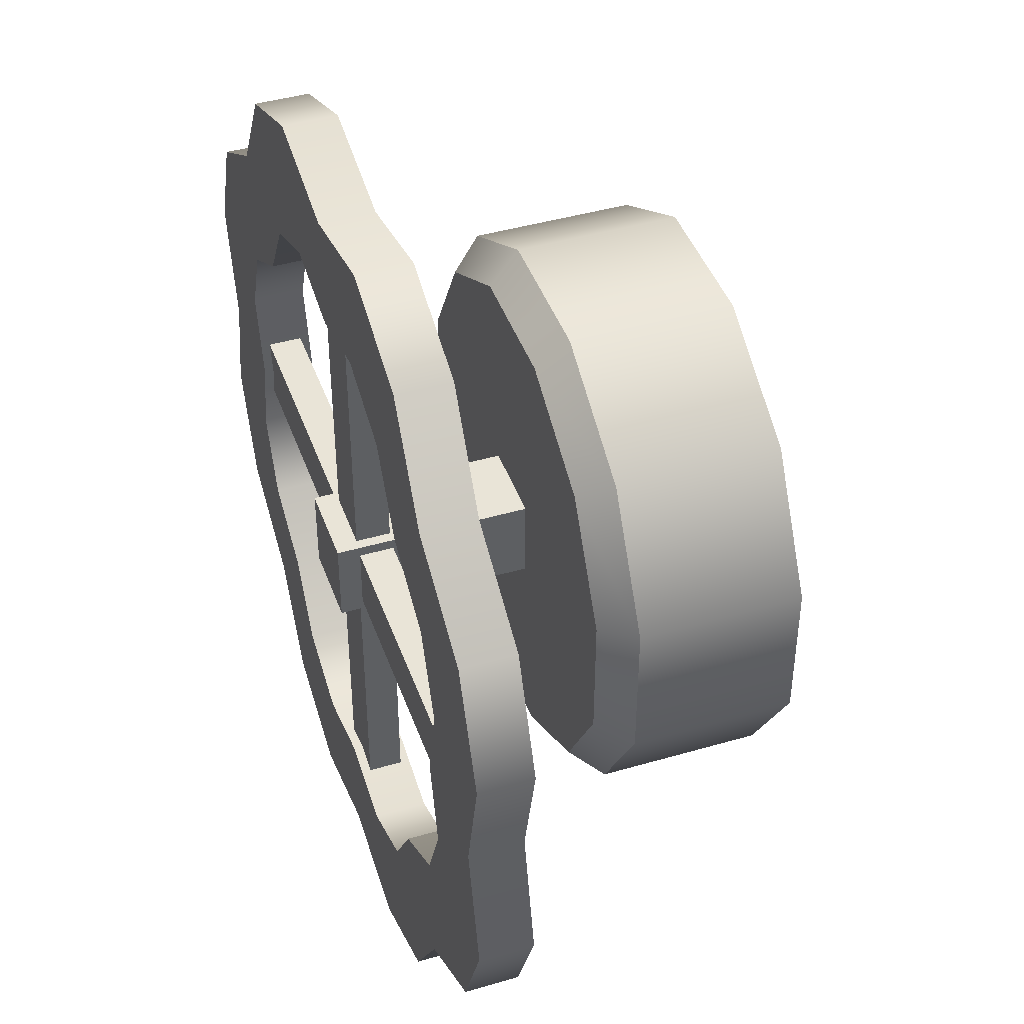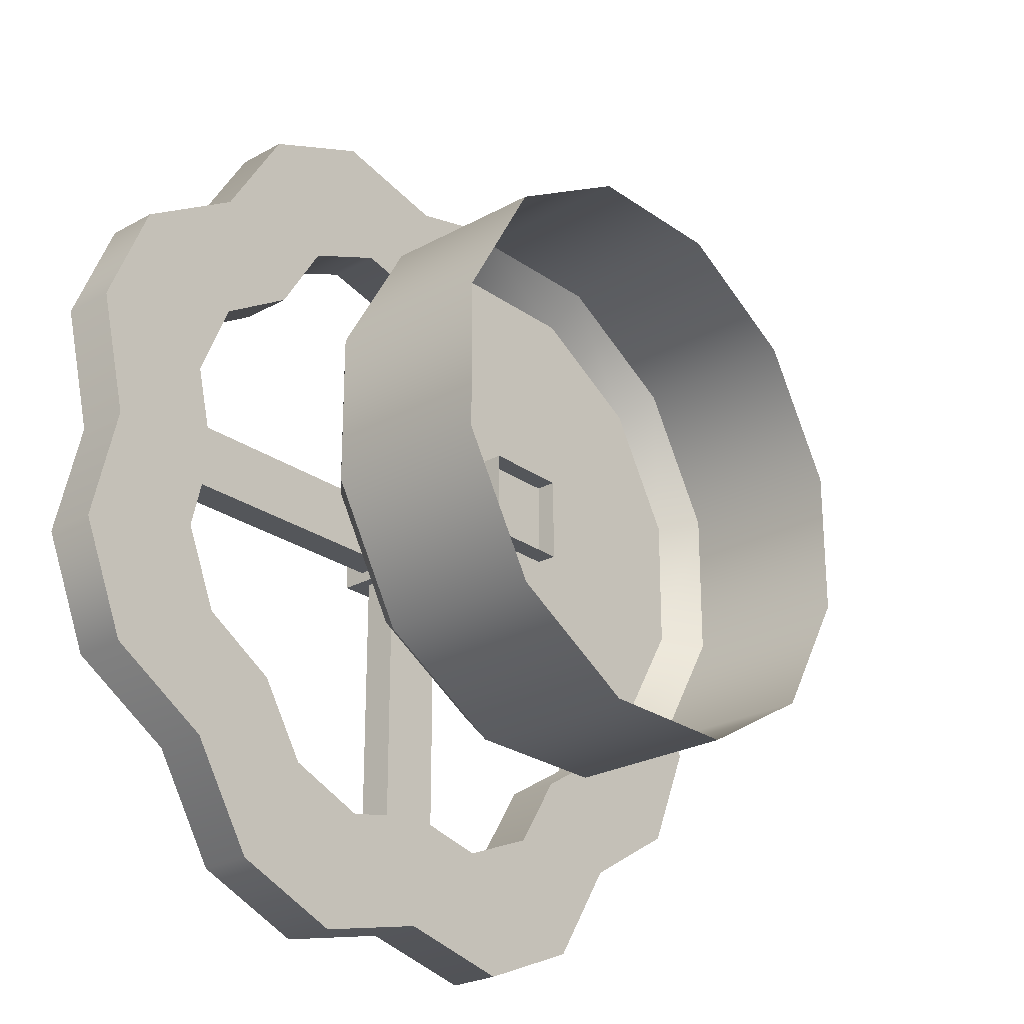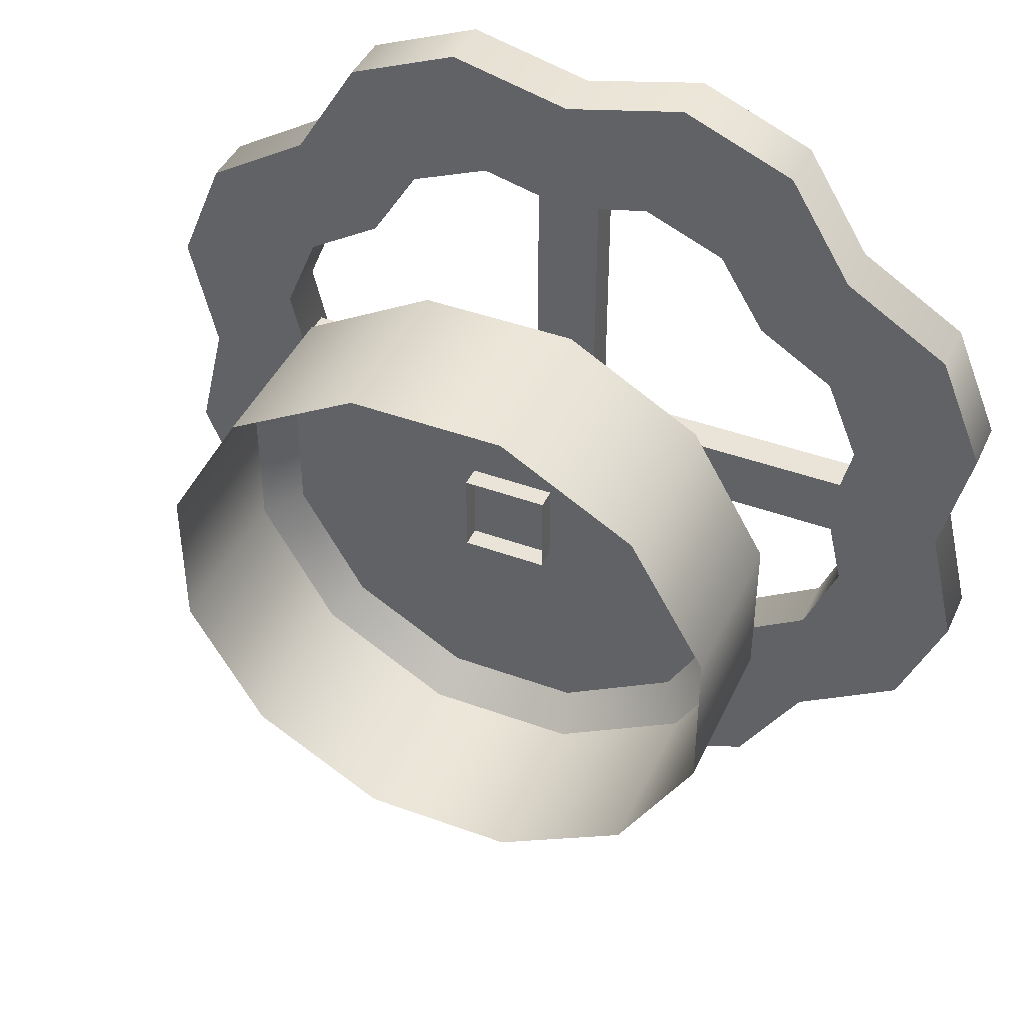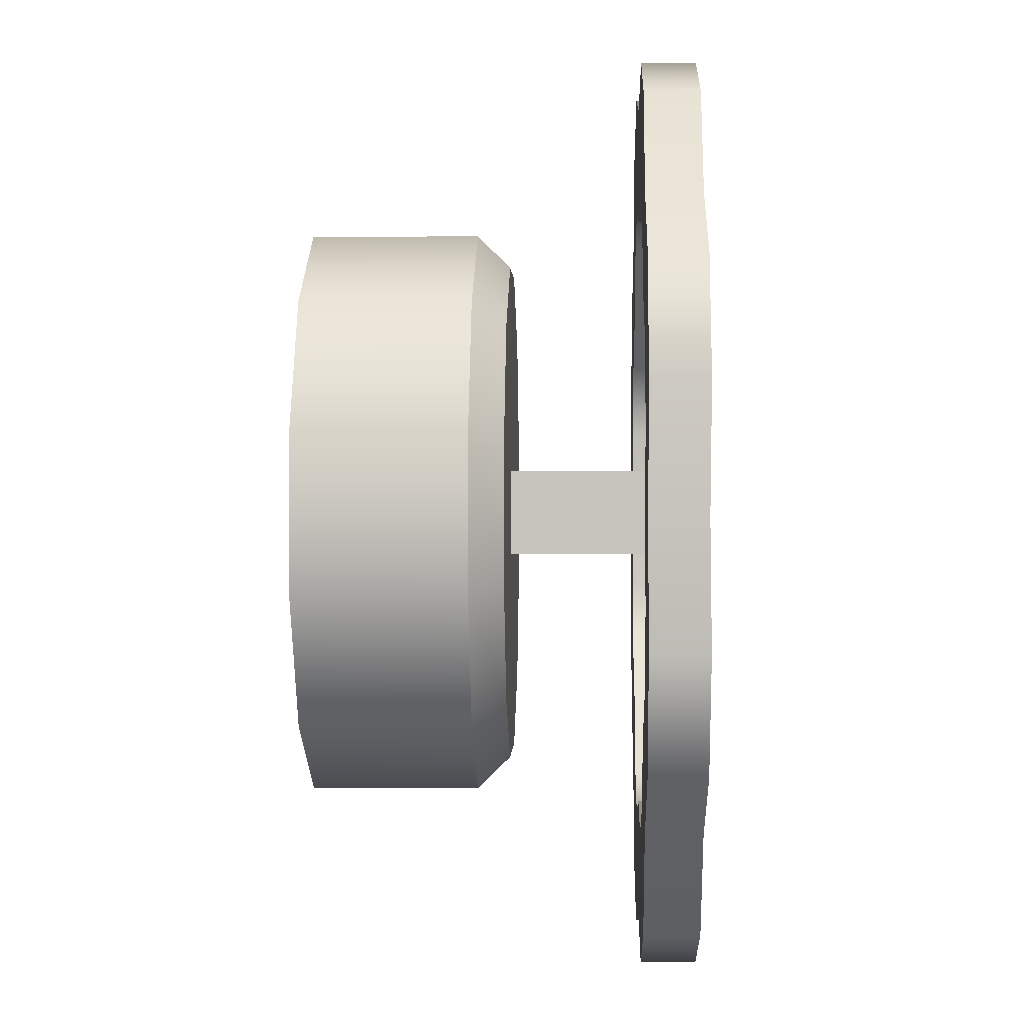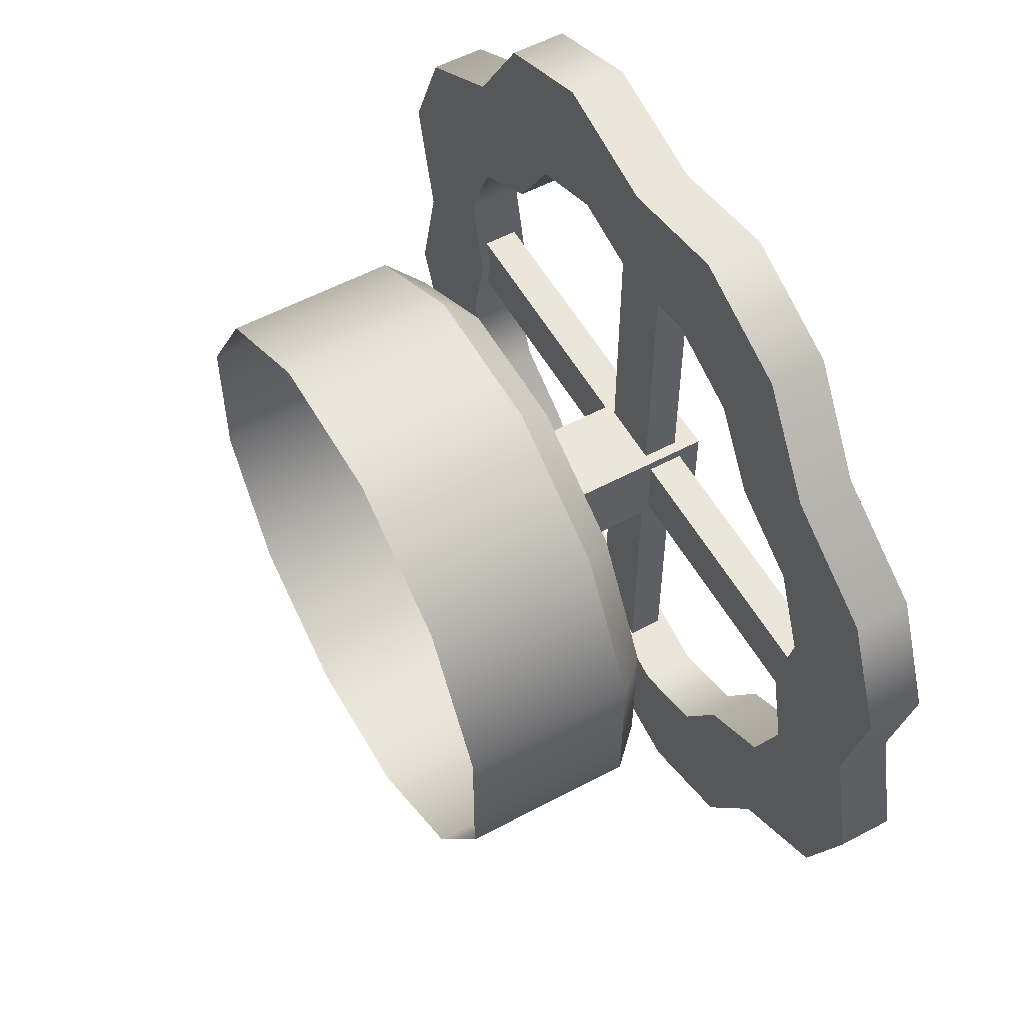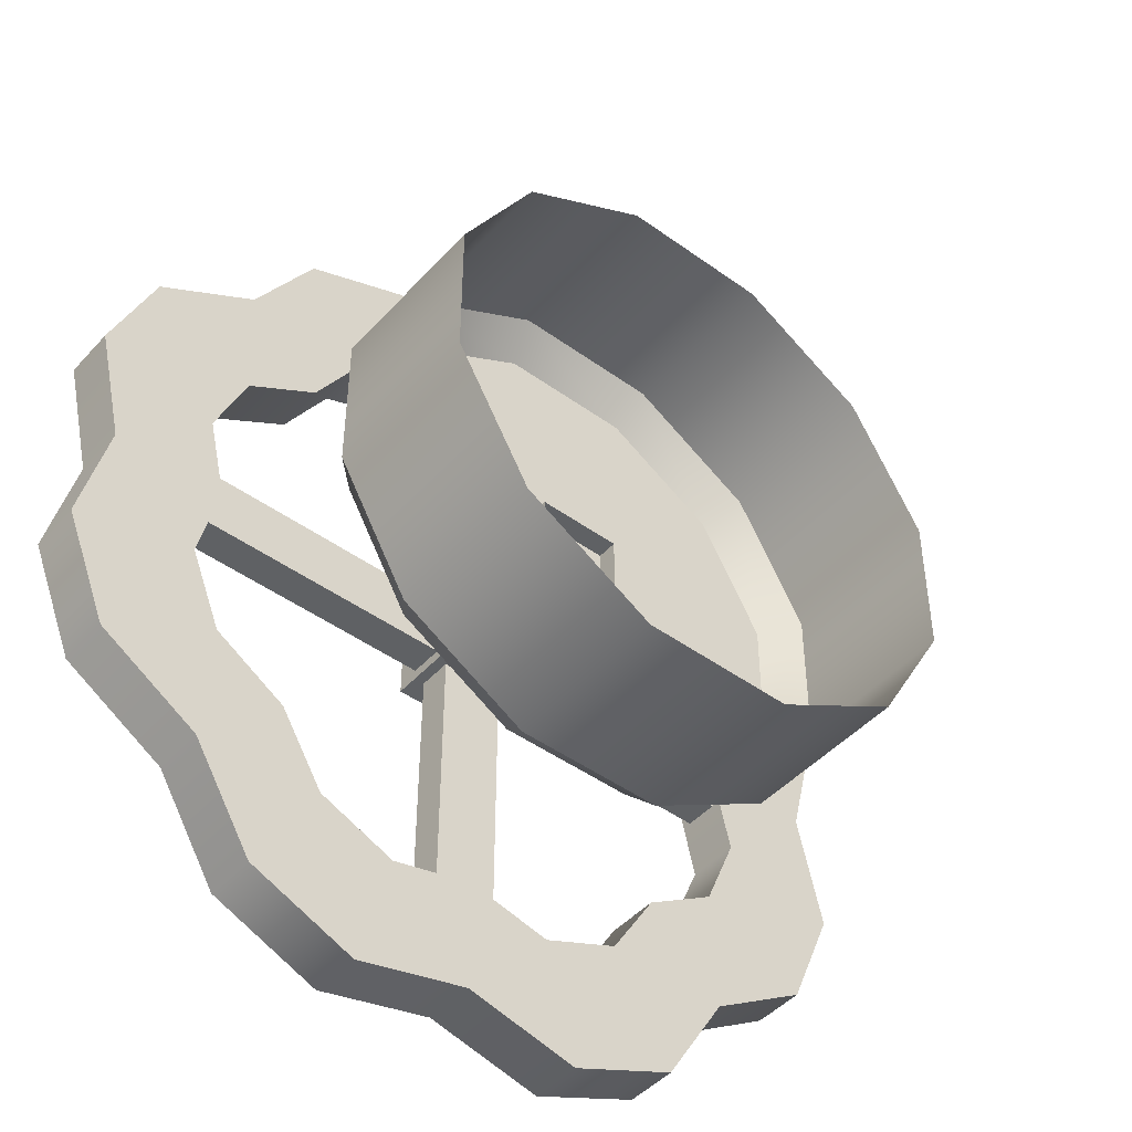
<metadata>
{"format":"obj","ext":"obj","renderer":"f3d","projection":"perspective","resolution":1024,"background":"white","views":[{"elev":43.4,"azim":-109.0,"up":"+Y"},{"elev":-25.3,"azim":-48.4,"up":"+Y"},{"elev":43.0,"azim":23.5,"up":"+Y"},{"elev":0.5,"azim":91.8,"up":"+Y"},{"elev":55.7,"azim":60.7,"up":"+Y"},{"elev":-46.3,"azim":-39.5,"up":"+Y"}]}
</metadata>
<code>
v 0.06078 1.128 0.000713
v 0.06078 1.006 0.000713
v -0.06079 1.128 0.000713
v -0.06078 1.006 0.000713
v 0.02224 1.15 0.000713
v 0.02225 0.9838 0.000713
v -0.02225 0.9838 0.000713
v -0.02225 1.15 0.000713
v 0.08303 1.045 0.000713
v -0.08303 1.045 0.000713
v -2e-06 1.067 -0.05846
v -0.08303 1.089 0.000713
v 0.08303 1.089 0.000713
v 0.054 1.121 -0.05846
v 0.06078 1.128 -0.04884
v 0.05403 1.013 -0.05846
v 0.06078 1.006 -0.04884
v -0.05403 1.121 -0.05846
v -0.06079 1.128 -0.04884
v -0.05401 1.013 -0.05846
v -0.06078 1.006 -0.04884
v 0.02225 0.9838 -0.04884
v 0.01979 0.993 -0.05846
v 0.01975 1.141 -0.05846
v 0.02224 1.15 -0.04884
v -0.02225 1.15 -0.04884
v -0.01979 1.141 -0.05846
v -0.02225 0.9838 -0.04884
v -0.01976 0.993 -0.05846
v -0.08303 1.045 -0.04884
v -0.07379 1.047 -0.05846
v 0.07379 1.047 -0.05846
v 0.08303 1.045 -0.04884
v -0.0738 1.087 -0.05846
v -0.08303 1.089 -0.04884
v 0.08303 1.089 -0.04884
v 0.07378 1.087 -0.05846
v 0.08953 1.067 -0.1136
v 0.08953 1.067 -0.09753
v 0.09562 1.041 -0.1136
v 0.09562 1.041 -0.09753
v 0.08573 1.017 -0.1136
v 0.08573 1.017 -0.09753
v 0.06331 1.003 -0.1136
v 0.06331 1.003 -0.09753
v 0.04949 0.9811 -0.1136
v 0.04949 0.9811 -0.09753
v 0.02562 0.9712 -0.1136
v 0.02562 0.9712 -0.09753
v -1e-06 0.9773 -0.1136
v -1e-06 0.9773 -0.09753
v -0.02562 0.9712 -0.1136
v -0.02562 0.9712 -0.09753
v -0.0495 0.9811 -0.1136
v -0.0495 0.9811 -0.09753
v -0.06331 1.003 -0.1136
v -0.06331 1.003 -0.09753
v -0.08573 1.017 -0.1136
v -0.08573 1.017 -0.09753
v -0.09562 1.041 -0.1136
v -0.09562 1.041 -0.09753
v -0.08954 1.067 -0.1136
v -0.08954 1.067 -0.09753
v -0.09562 1.092 -0.1136
v -0.09562 1.092 -0.09753
v -0.08573 1.116 -0.1136
v -0.08573 1.116 -0.09753
v -0.06331 1.13 -0.1136
v -0.06331 1.13 -0.09753
v -0.0495 1.153 -0.1136
v -0.0495 1.153 -0.09753
v -0.02562 1.162 -0.1136
v -0.02562 1.162 -0.09753
v -1e-06 1.156 -0.1136
v -1e-06 1.156 -0.09753
v 0.02562 1.162 -0.1136
v 0.02562 1.162 -0.09753
v 0.04949 1.153 -0.1136
v 0.04949 1.153 -0.09753
v 0.06331 1.13 -0.1136
v 0.06331 1.13 -0.09753
v 0.08573 1.116 -0.1136
v 0.08573 1.116 -0.09753
v 0.09562 1.092 -0.1136
v 0.09562 1.092 -0.09753
v 0.1241 1.067 -0.1136
v 0.1325 1.031 -0.1136
v 0.1325 1.031 -0.09753
v 0.1241 1.067 -0.09753
v 0.1188 0.9982 -0.1136
v 0.1188 0.9982 -0.09753
v 0.08772 0.9791 -0.1136
v 0.08772 0.9791 -0.09753
v 0.06858 0.948 -0.1136
v 0.06858 0.948 -0.09753
v 0.0355 0.9343 -0.1136
v 0.0355 0.9343 -0.09753
v -1e-06 0.9427 -0.1136
v -1e-06 0.9427 -0.09753
v -0.0355 0.9343 -0.1136
v -0.0355 0.9343 -0.09753
v -0.06858 0.948 -0.1136
v -0.06858 0.948 -0.09753
v -0.08772 0.9791 -0.1136
v -0.08772 0.9791 -0.09753
v -0.1188 0.9982 -0.1136
v -0.1188 0.9982 -0.09753
v -0.1325 1.031 -0.1136
v -0.1325 1.031 -0.09753
v -0.1241 1.067 -0.1136
v -0.1241 1.067 -0.09753
v -0.1325 1.102 -0.1136
v -0.1325 1.102 -0.09753
v -0.1188 1.135 -0.1136
v -0.1188 1.135 -0.09753
v -0.08772 1.155 -0.1136
v -0.08772 1.155 -0.09753
v -0.06858 1.186 -0.1136
v -0.06858 1.186 -0.09753
v -0.0355 1.199 -0.1136
v -0.0355 1.199 -0.09753
v -1e-06 1.191 -0.1136
v -1e-06 1.191 -0.09753
v 0.0355 1.199 -0.1136
v 0.0355 1.199 -0.09753
v 0.06858 1.186 -0.1136
v 0.06858 1.186 -0.09753
v 0.08772 1.155 -0.1136
v 0.08772 1.155 -0.09753
v 0.1188 1.135 -0.1136
v 0.1188 1.135 -0.09753
v 0.1325 1.102 -0.1136
v 0.1325 1.102 -0.09753
v -0.0127 1.054 -0.1175
v -0.0127 1.079 -0.1175
v 0.0127 1.054 -0.1175
v 0.0127 1.079 -0.1175
v -0.0127 1.054 -0.05238
v -0.0127 1.079 -0.05238
v 0.0127 1.054 -0.05238
v 0.0127 1.079 -0.05238
v -0.009526 1.057 -0.1107
v -0.009526 1.076 -0.1107
v 0.009524 1.057 -0.1107
v 0.009524 1.076 -0.1107
v -0.009526 1.057 -0.1004
v -0.009526 1.076 -0.1004
v 0.009524 1.057 -0.1004
v 0.009524 1.076 -0.1004
v 0.009524 0.9734 -0.1107
v 0.009524 0.9734 -0.1004
v -0.009526 0.9734 -0.1004
v -0.009526 0.9734 -0.1107
v 0.009524 1.16 -0.1004
v 0.009524 1.16 -0.1107
v -0.009526 1.16 -0.1107
v -0.009526 1.16 -0.1004
v 0.09341 1.057 -0.1107
v 0.09341 1.076 -0.1107
v 0.09341 1.076 -0.1004
v 0.09341 1.057 -0.1004
v -0.09341 1.057 -0.1004
v -0.09341 1.076 -0.1004
v -0.09341 1.076 -0.1107
v -0.09341 1.057 -0.1107
g Interactable_Valve_Interactable_Valve_Valves
f 22 7 28
f 19 12 3
f 11 16 23
f 24 37 11
f 9 17 33
f 34 11 31
f 10 21 4
f 28 4 21
f 11 20 31
f 35 10 12
f 11 27 24
f 13 33 36
f 8 19 3
f 5 26 8
f 27 34 18
f 17 6 22
f 1 25 5
f 11 37 32
f 29 11 23
f 35 18 34
f 27 19 26
f 23 17 22
f 37 15 36
f 29 22 28
f 14 25 15
f 24 26 25
f 20 28 21
f 21 31 20
f 16 33 17
f 30 34 31
f 32 36 33
f 15 13 36
f 89 87 86
f 87 91 90
f 91 92 90
f 93 94 92
f 95 96 94
f 97 98 96
f 99 100 98
f 101 102 100
f 103 104 102
f 105 106 104
f 107 108 106
f 109 110 108
f 111 112 110
f 113 114 112
f 115 116 114
f 117 118 116
f 119 120 118
f 121 122 120
f 123 124 122
f 125 126 124
f 127 128 126
f 129 130 128
f 54 53 52
f 130 133 132
f 133 86 132
f 50 49 48
f 40 86 87
f 41 89 39
f 40 90 42
f 41 91 88
f 42 92 44
f 43 93 91
f 46 92 94
f 47 93 45
f 48 94 96
f 49 95 47
f 48 98 50
f 49 99 97
f 52 98 100
f 53 99 51
f 52 102 54
f 53 103 101
f 54 104 56
f 55 105 103
f 58 104 106
f 59 105 57
f 60 106 108
f 61 107 59
f 60 110 62
f 61 111 109
f 64 110 112
f 65 111 63
f 66 112 114
f 67 113 65
f 66 116 68
f 67 117 115
f 70 116 118
f 71 117 69
f 72 118 120
f 73 119 71
f 72 122 74
f 73 123 121
f 76 122 124
f 77 123 75
f 76 126 78
f 77 127 125
f 78 128 80
f 79 129 127
f 82 128 130
f 83 129 81
f 82 132 84
f 83 133 131
f 84 86 38
f 85 89 133
f 58 57 56
f 62 61 60
f 66 65 64
f 70 69 68
f 74 73 72
f 78 77 76
f 82 81 80
f 38 85 84
f 40 43 41
f 46 45 44
f 48 47 46
f 52 51 50
f 56 55 54
f 60 59 58
f 64 63 62
f 68 67 66
f 72 71 70
f 76 75 74
f 80 79 78
f 82 85 83
f 40 39 38
f 44 43 42
f 135 136 134
f 137 140 136
f 139 134 138
f 140 134 136
f 137 139 141
f 160 145 149
f 159 144 145
f 151 144 148
f 152 148 146
f 153 146 142
f 150 142 144
f 155 149 145
f 156 145 143
f 157 143 147
f 154 147 149
f 161 149 148
f 158 148 144
f 163 146 147
f 164 147 143
f 165 143 142
f 162 142 146
f 22 6 7
f 19 35 12
f 11 32 16
f 24 14 37
f 9 2 17
f 10 30 21
f 28 7 4
f 11 29 20
f 35 30 10
f 13 9 33
f 8 26 19
f 5 25 26
f 27 11 34
f 17 2 6
f 1 15 25
f 35 19 18
f 27 18 19
f 23 16 17
f 37 14 15
f 29 23 22
f 14 24 25
f 24 27 26
f 20 29 28
f 21 30 31
f 16 32 33
f 30 35 34
f 32 37 36
f 15 1 13
f 89 88 87
f 87 88 91
f 91 93 92
f 93 95 94
f 95 97 96
f 97 99 98
f 99 101 100
f 101 103 102
f 103 105 104
f 105 107 106
f 107 109 108
f 109 111 110
f 111 113 112
f 113 115 114
f 115 117 116
f 117 119 118
f 119 121 120
f 121 123 122
f 123 125 124
f 125 127 126
f 127 129 128
f 129 131 130
f 54 55 53
f 130 131 133
f 133 89 86
f 50 51 49
f 40 38 86
f 41 88 89
f 40 87 90
f 41 43 91
f 42 90 92
f 43 45 93
f 46 44 92
f 47 95 93
f 48 46 94
f 49 97 95
f 48 96 98
f 49 51 99
f 52 50 98
f 53 101 99
f 52 100 102
f 53 55 103
f 54 102 104
f 55 57 105
f 58 56 104
f 59 107 105
f 60 58 106
f 61 109 107
f 60 108 110
f 61 63 111
f 64 62 110
f 65 113 111
f 66 64 112
f 67 115 113
f 66 114 116
f 67 69 117
f 70 68 116
f 71 119 117
f 72 70 118
f 73 121 119
f 72 120 122
f 73 75 123
f 76 74 122
f 77 125 123
f 76 124 126
f 77 79 127
f 78 126 128
f 79 81 129
f 82 80 128
f 83 131 129
f 82 130 132
f 83 85 133
f 84 132 86
f 85 39 89
f 58 59 57
f 62 63 61
f 66 67 65
f 70 71 69
f 74 75 73
f 78 79 77
f 82 83 81
f 38 39 85
f 40 42 43
f 46 47 45
f 48 49 47
f 52 53 51
f 56 57 55
f 60 61 59
f 64 65 63
f 68 69 67
f 72 73 71
f 76 77 75
f 80 81 79
f 82 84 85
f 40 41 39
f 44 45 43
f 135 137 136
f 137 141 140
f 139 135 134
f 140 138 134
f 137 135 139
f 160 159 145
f 159 158 144
f 151 150 144
f 152 151 148
f 153 152 146
f 150 153 142
f 155 154 149
f 156 155 145
f 157 156 143
f 154 157 147
f 161 160 149
f 158 161 148
f 163 162 146
f 164 163 147
f 165 164 143
f 162 165 142

</code>
